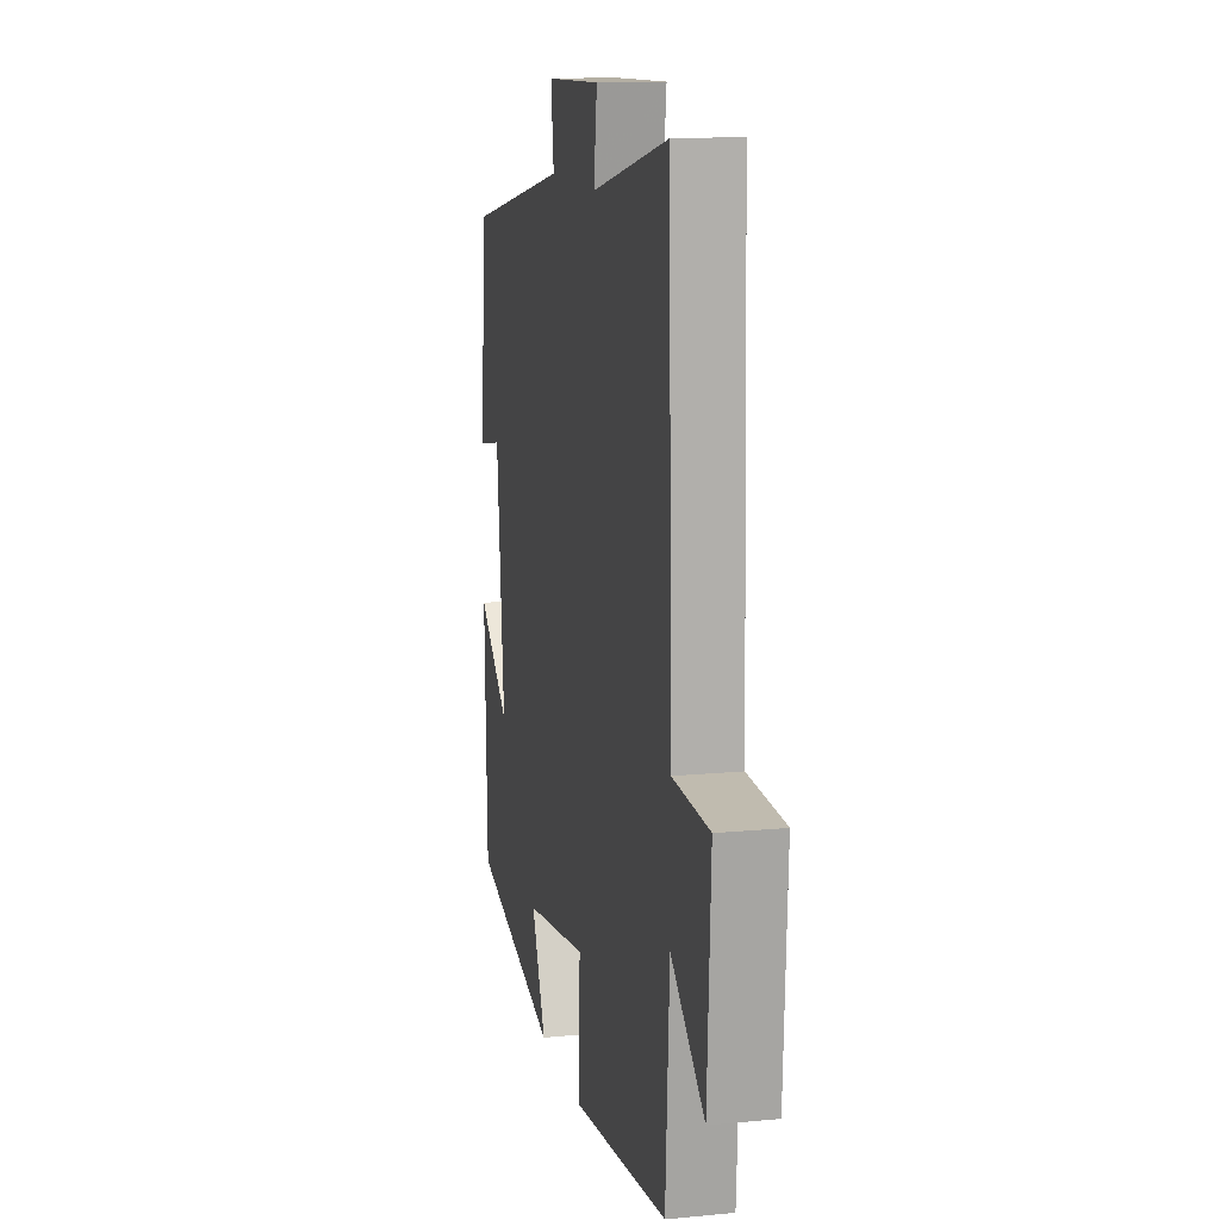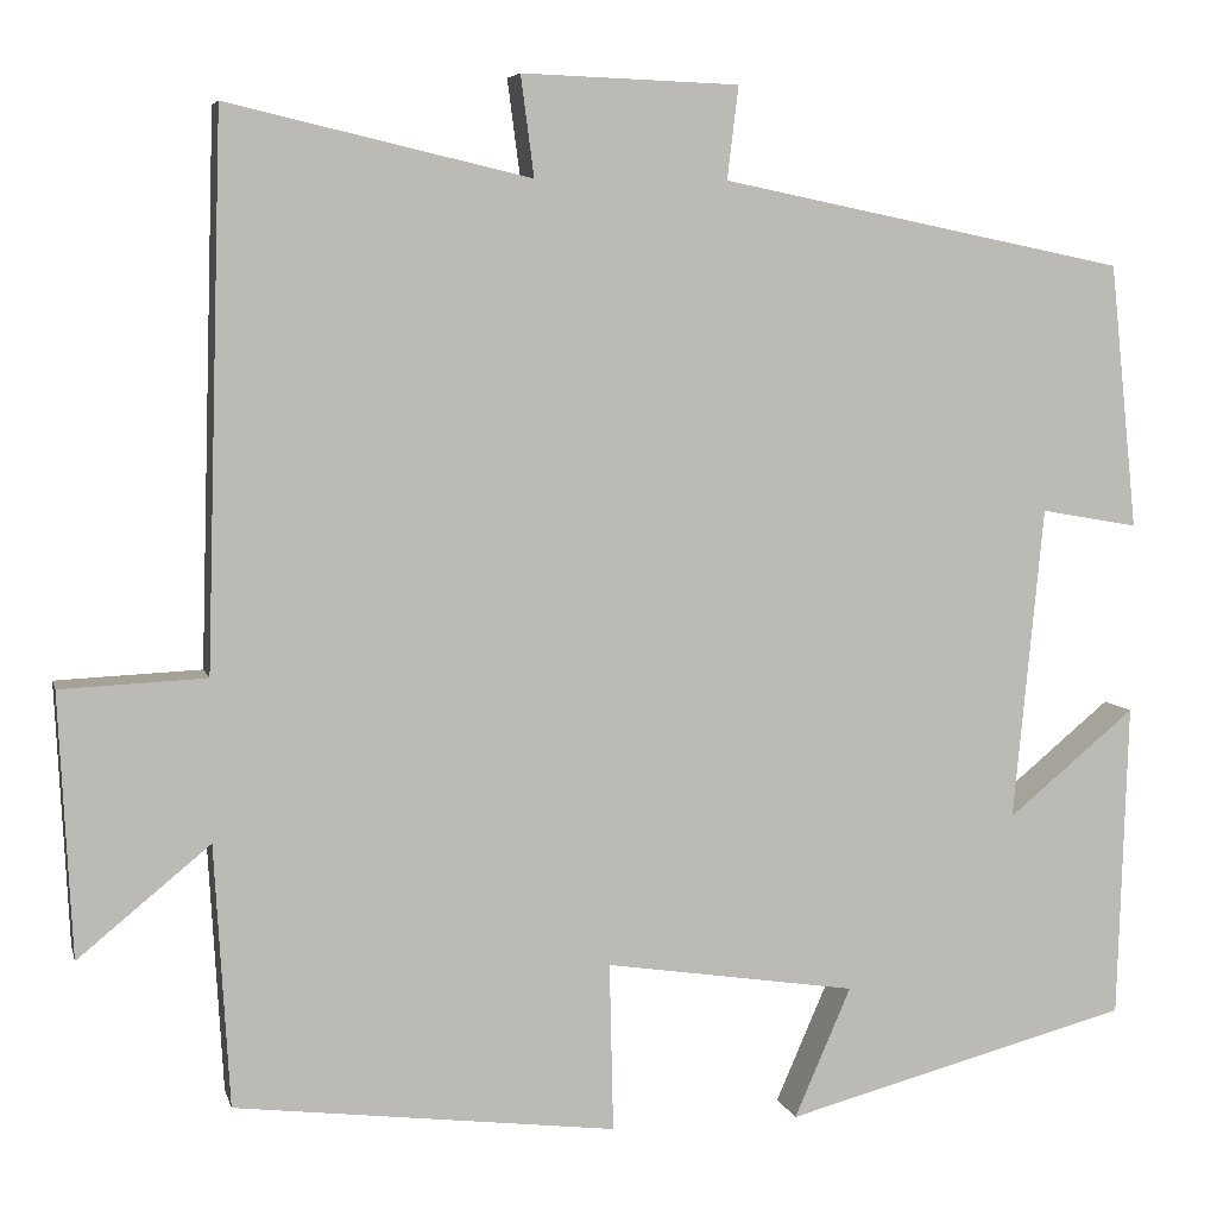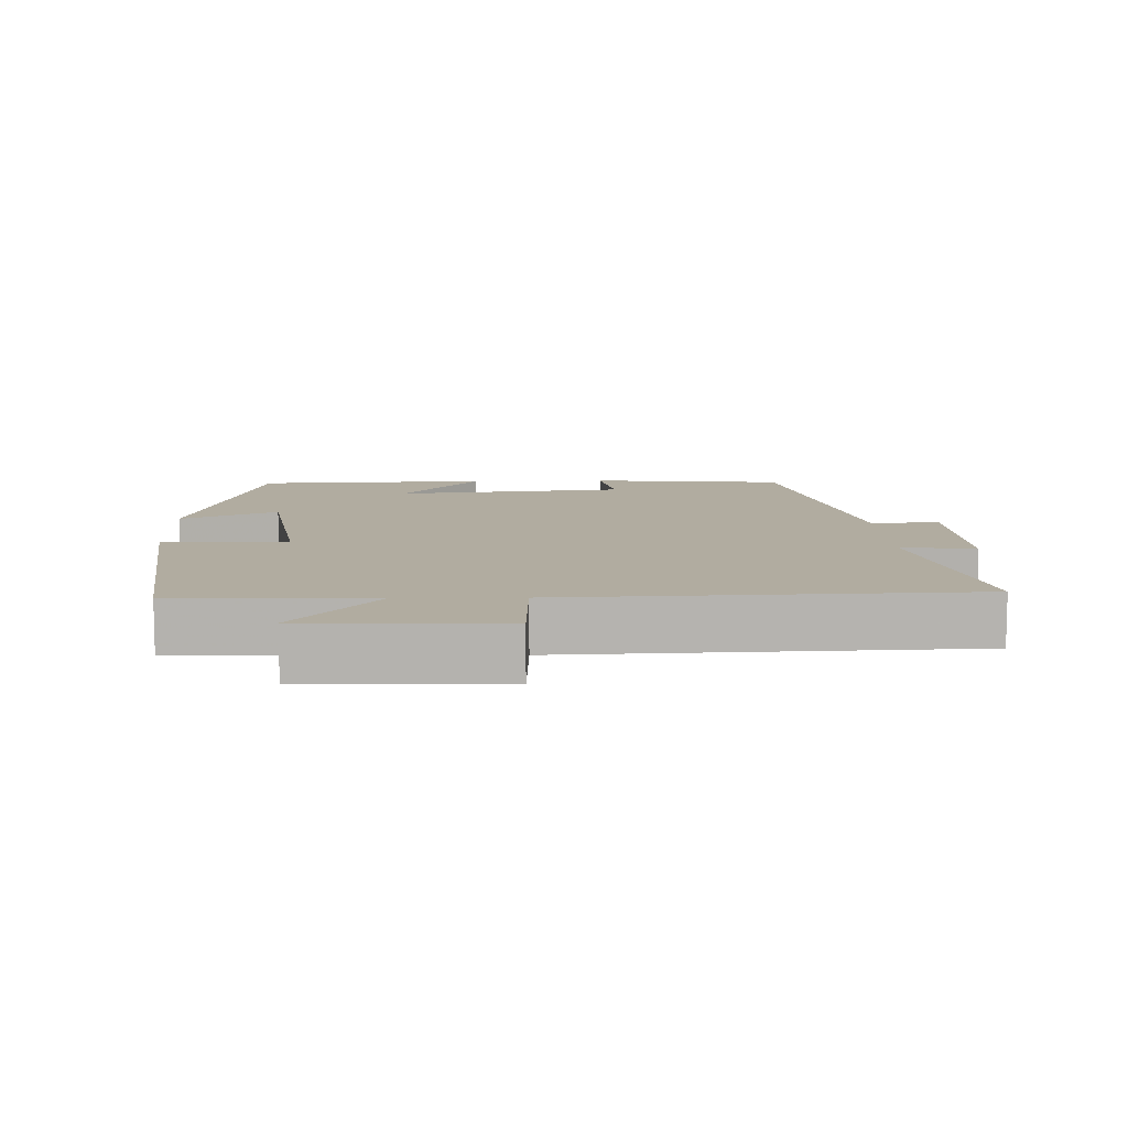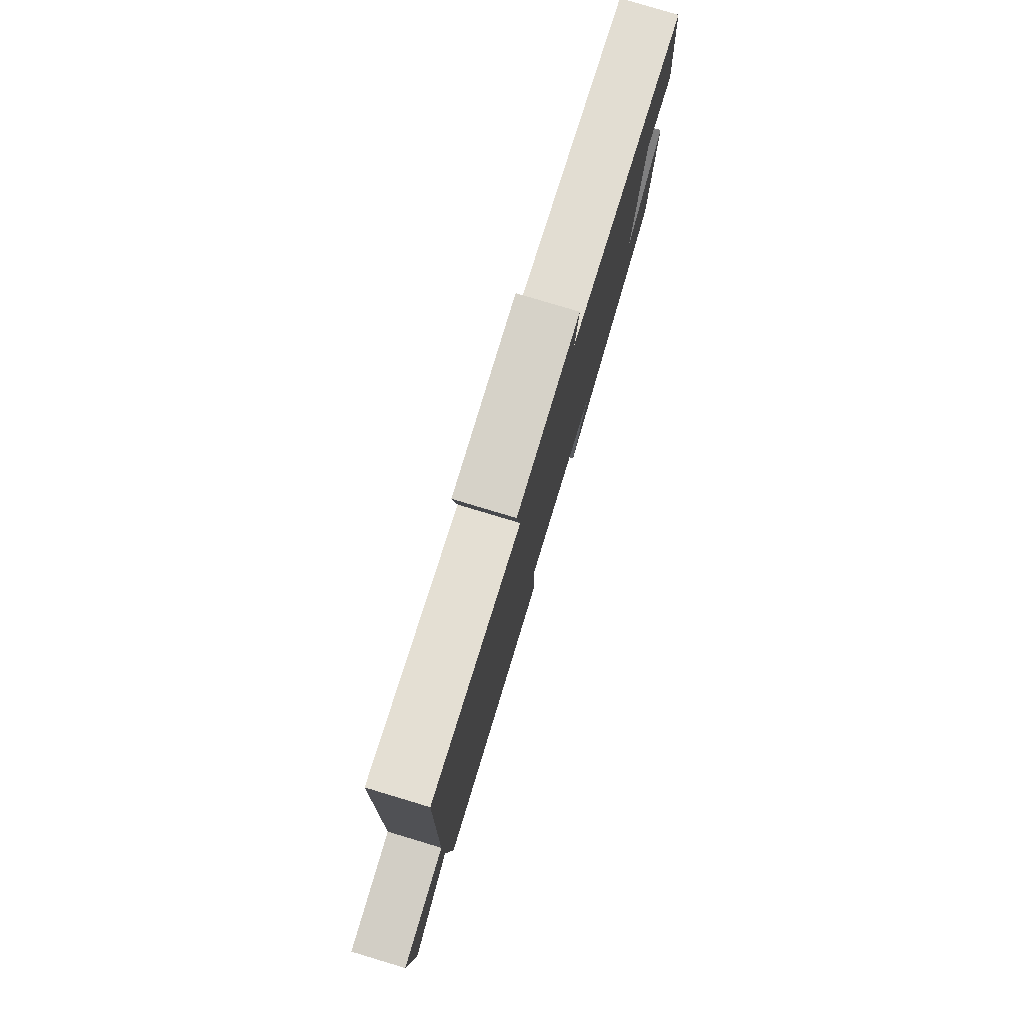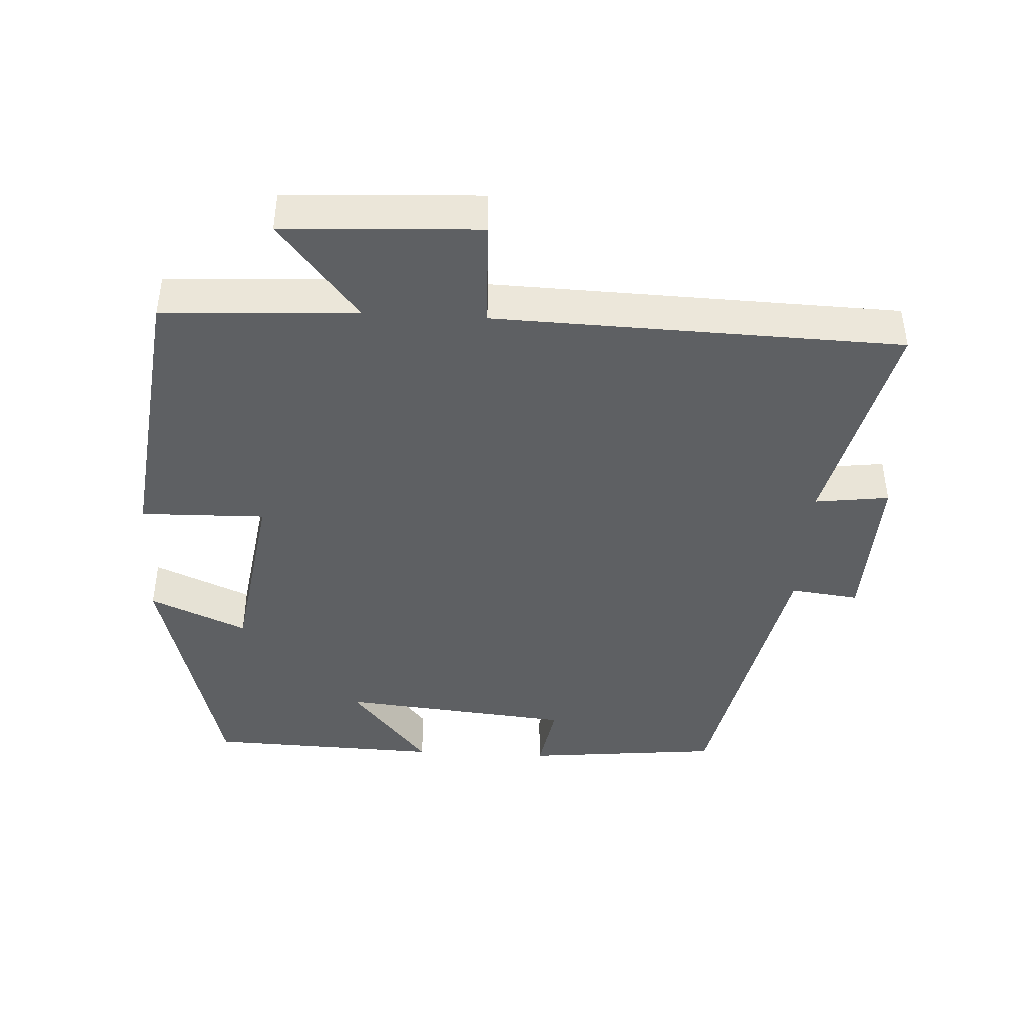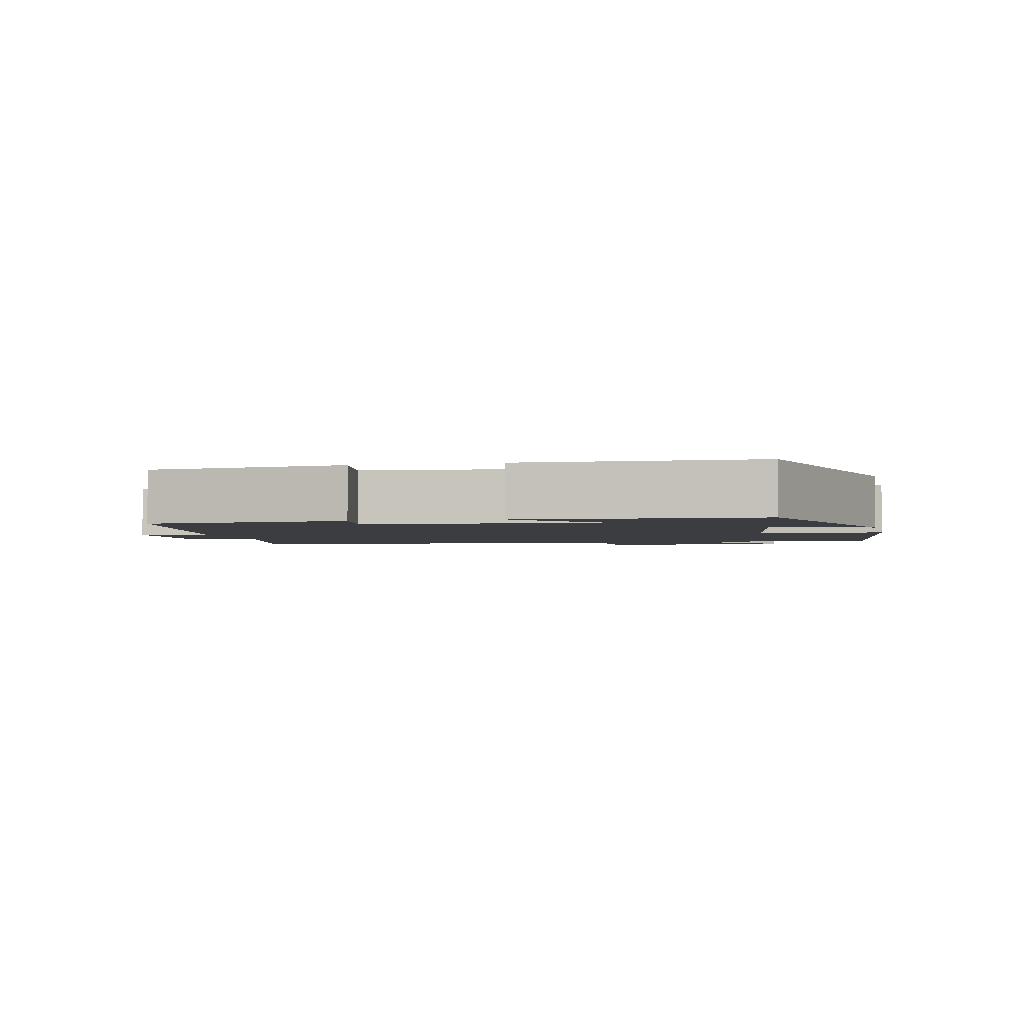
<metadata>
{"format":"obj","ext":"obj","renderer":"f3d","projection":"perspective","resolution":1024,"background":"white","views":[{"elev":13.3,"azim":-102.3,"up":"+Z"},{"elev":6.1,"azim":-13.1,"up":"+Z"},{"elev":10.1,"azim":-92.1,"up":"+Y"},{"elev":79.8,"azim":-73.3,"up":"+Z"},{"elev":-42.6,"azim":-93.2,"up":"+Y"},{"elev":-2.5,"azim":102.8,"up":"+Y"}]}
</metadata>
<code>
v 0.471 0.07 0.413
v 0.5 0.07 0.133
v 0.397 0.07 0.151
v 0.365 0.07 -0.181
v 0.5 0.07 -0.069
v 0.489 0.07 -0.403
v 0.122 0.07 -0.5
v 0.182 0.07 -0.362
v -0.084 0.07 -0.322
v -0.08 0.07 -0.5
v -0.484 0.07 -0.451
v -0.5 0.07 -0.174
v -0.64 0.07 -0.289
v -0.654 0.07 -0.011
v -0.5 0.07 -0.004
v -0.483 0.07 0.574
v -0.163 0.07 0.5
v -0.177 0.07 0.606
v 0.053 0.07 0.598
v 0.041 0.07 0.5
v 0.471 0 0.413
v 0.5 0 0.133
v 0.397 0 0.151
v 0.365 0 -0.181
v 0.5 0 -0.069
v 0.489 0 -0.403
v 0.122 0 -0.5
v 0.182 0 -0.362
v -0.084 0 -0.322
v -0.08 0 -0.5
v -0.484 0 -0.451
v -0.5 0 -0.174
v -0.64 0 -0.289
v -0.654 0 -0.011
v -0.5 0 -0.004
v -0.483 0 0.574
v -0.163 0 0.5
v -0.177 0 0.606
v 0.053 0 0.598
v 0.041 0 0.5
f 17 18 19 20
f 1 2 3
f 20 1 3
f 17 20 3
f 17 3 4
f 16 17 4
f 15 16 4
f 12 13 14 15
f 11 12 15
f 10 11 15
f 9 10 15
f 8 9 15 4
f 6 7 8
f 5 6 8
f 4 5 8
f 40 39 38 37
f 23 22 21
f 23 21 40
f 23 40 37
f 24 23 37
f 24 37 36
f 24 36 35
f 35 34 33 32
f 35 32 31
f 35 31 30
f 35 30 29
f 24 35 29 28
f 28 27 26
f 28 26 25
f 28 25 24
f 1 21 22 2
f 2 22 23 3
f 3 23 24 4
f 4 24 25 5
f 5 25 26 6
f 6 26 27 7
f 7 27 28 8
f 8 28 29 9
f 9 29 30 10
f 10 30 31 11
f 11 31 32 12
f 12 32 33 13
f 13 33 34 14
f 14 34 35 15
f 15 35 36 16
f 16 36 37 17
f 17 37 38 18
f 18 38 39 19
f 19 39 40 20
f 20 40 21 1

</code>
